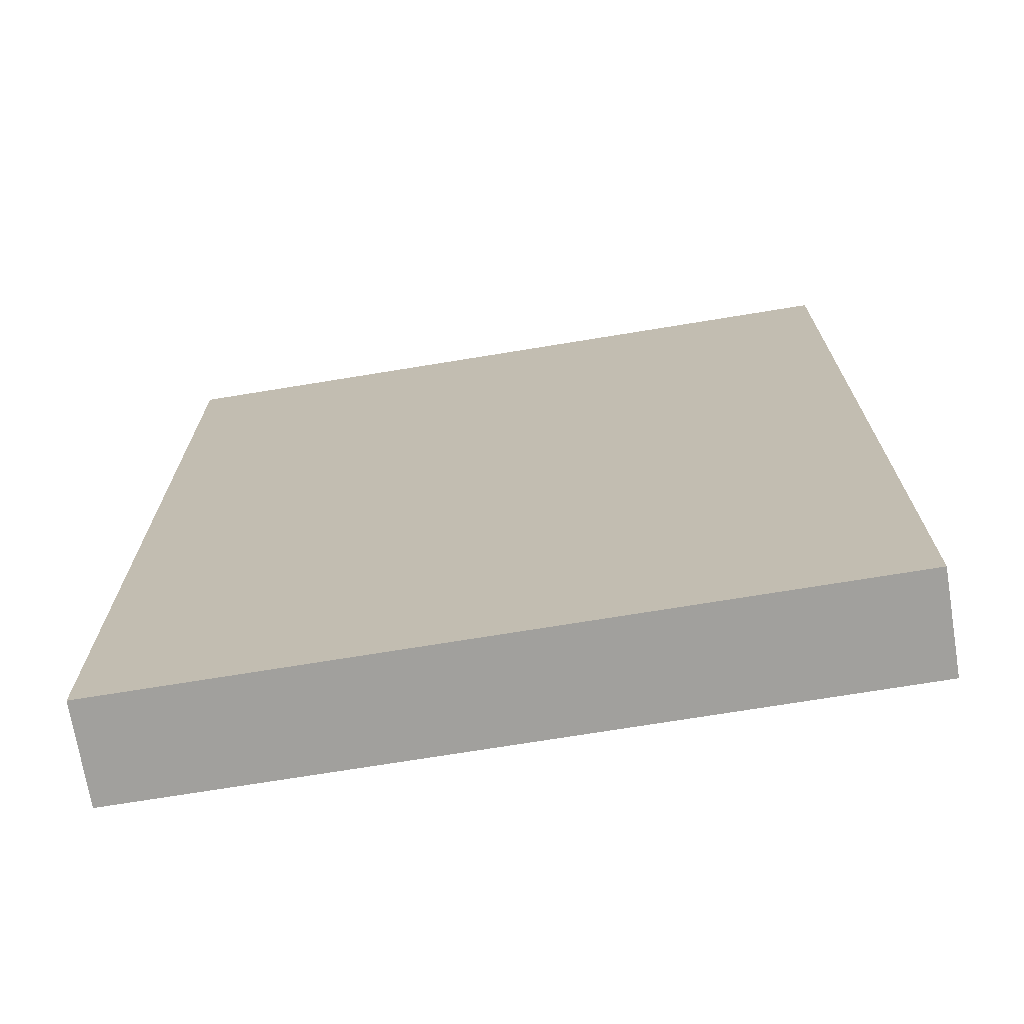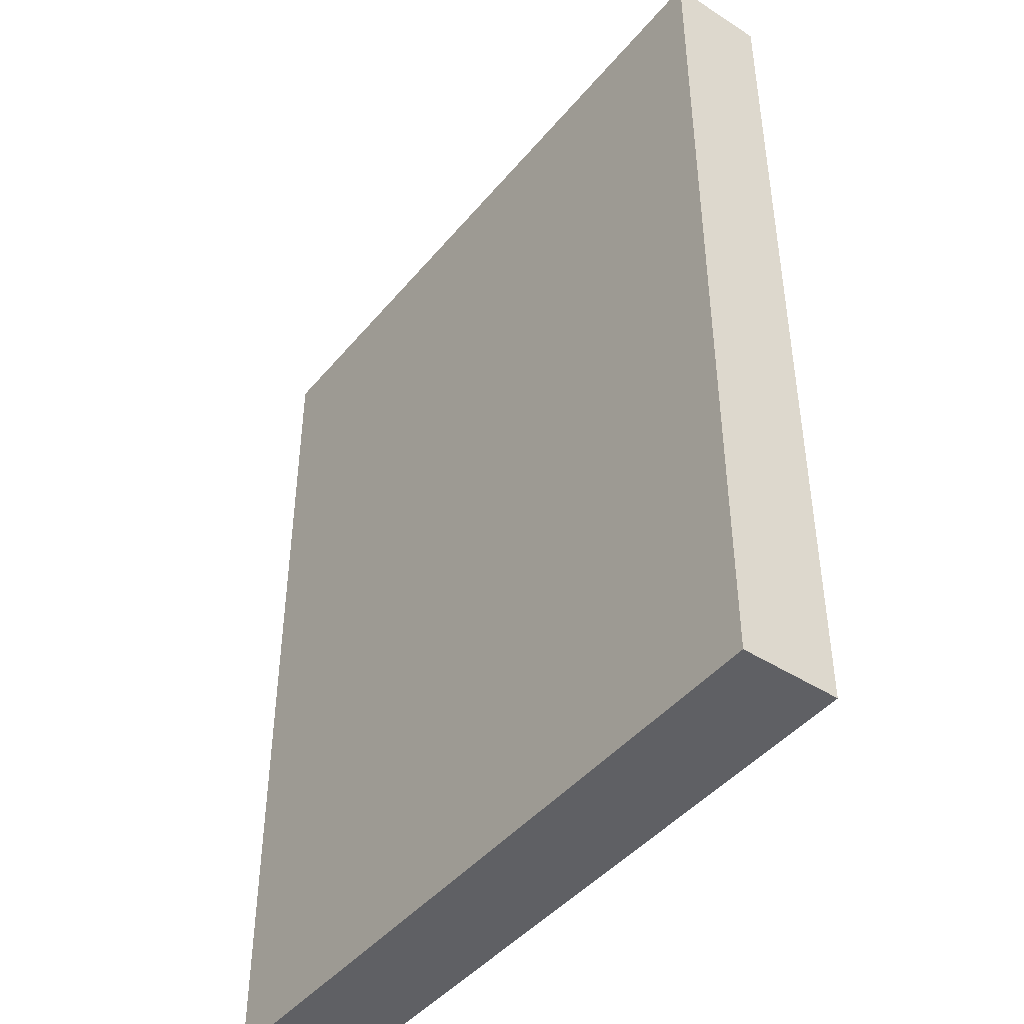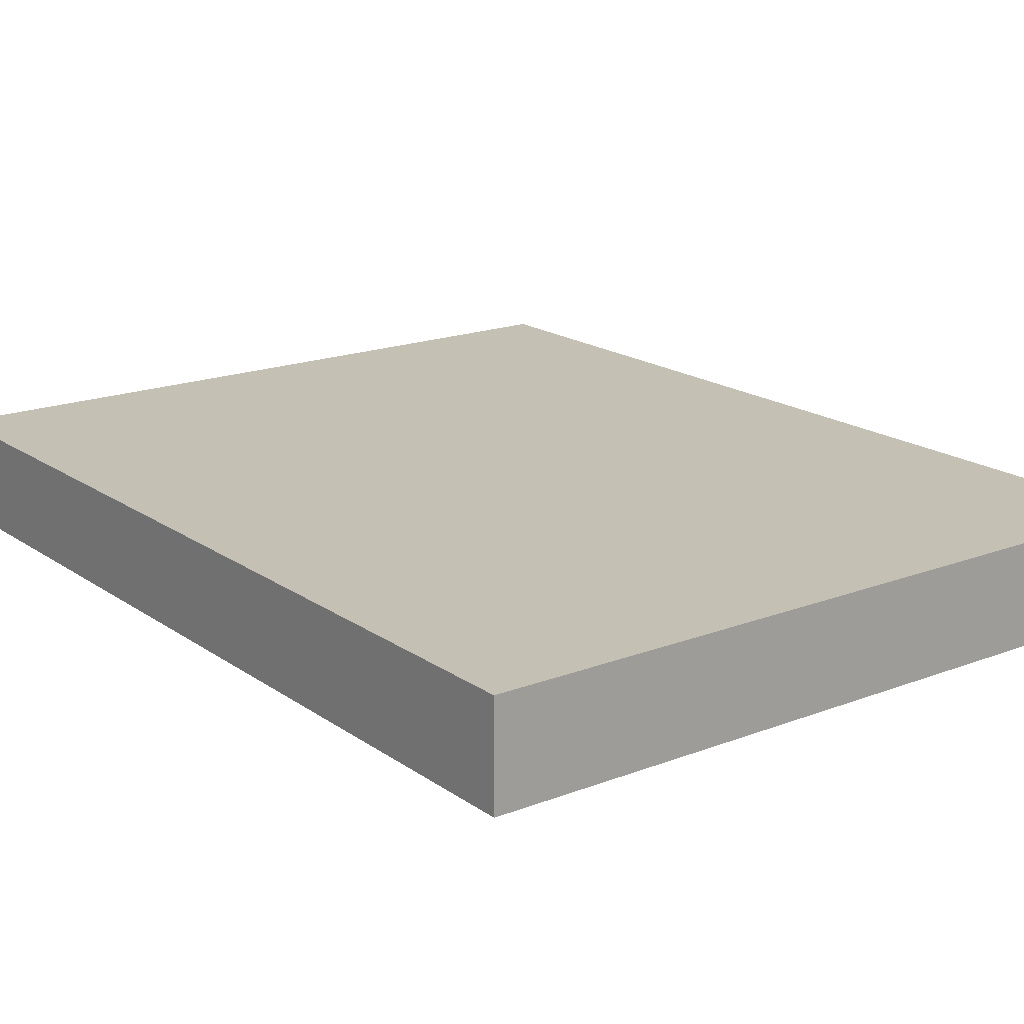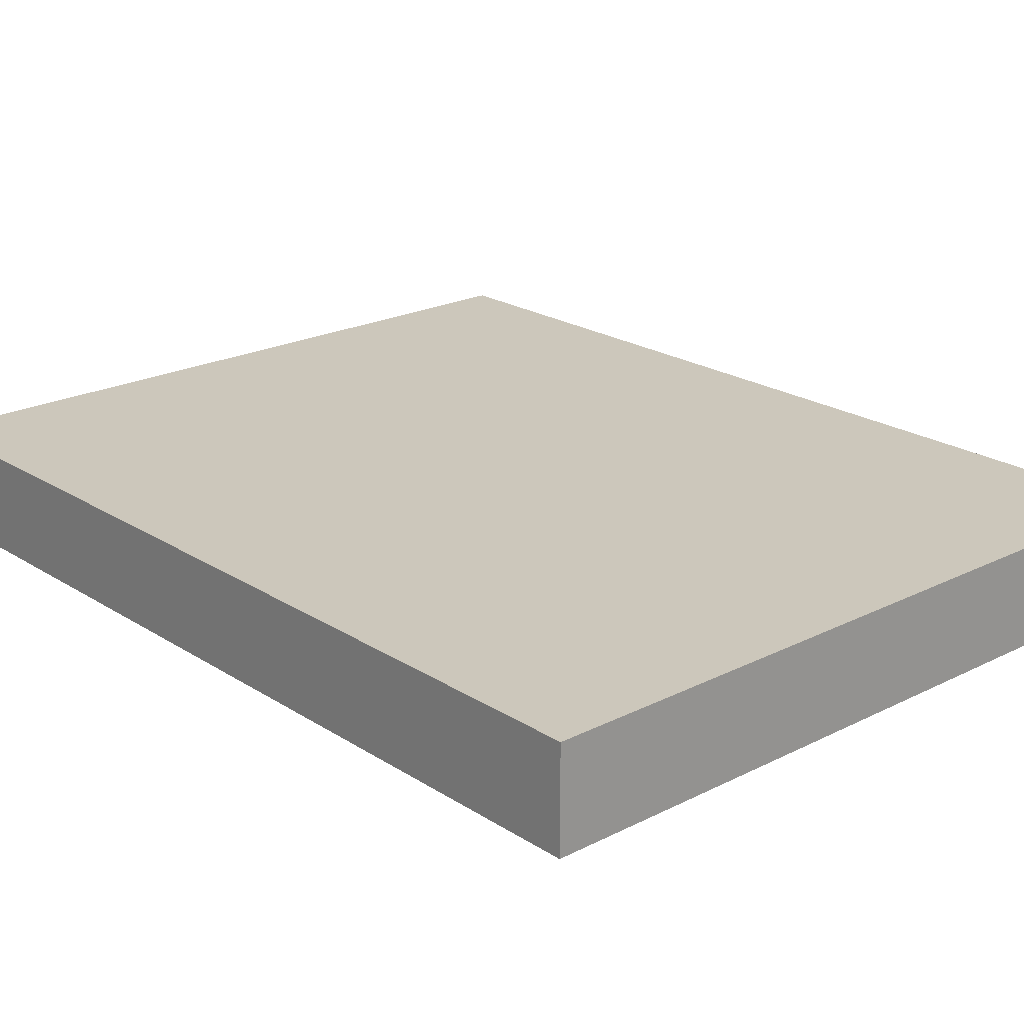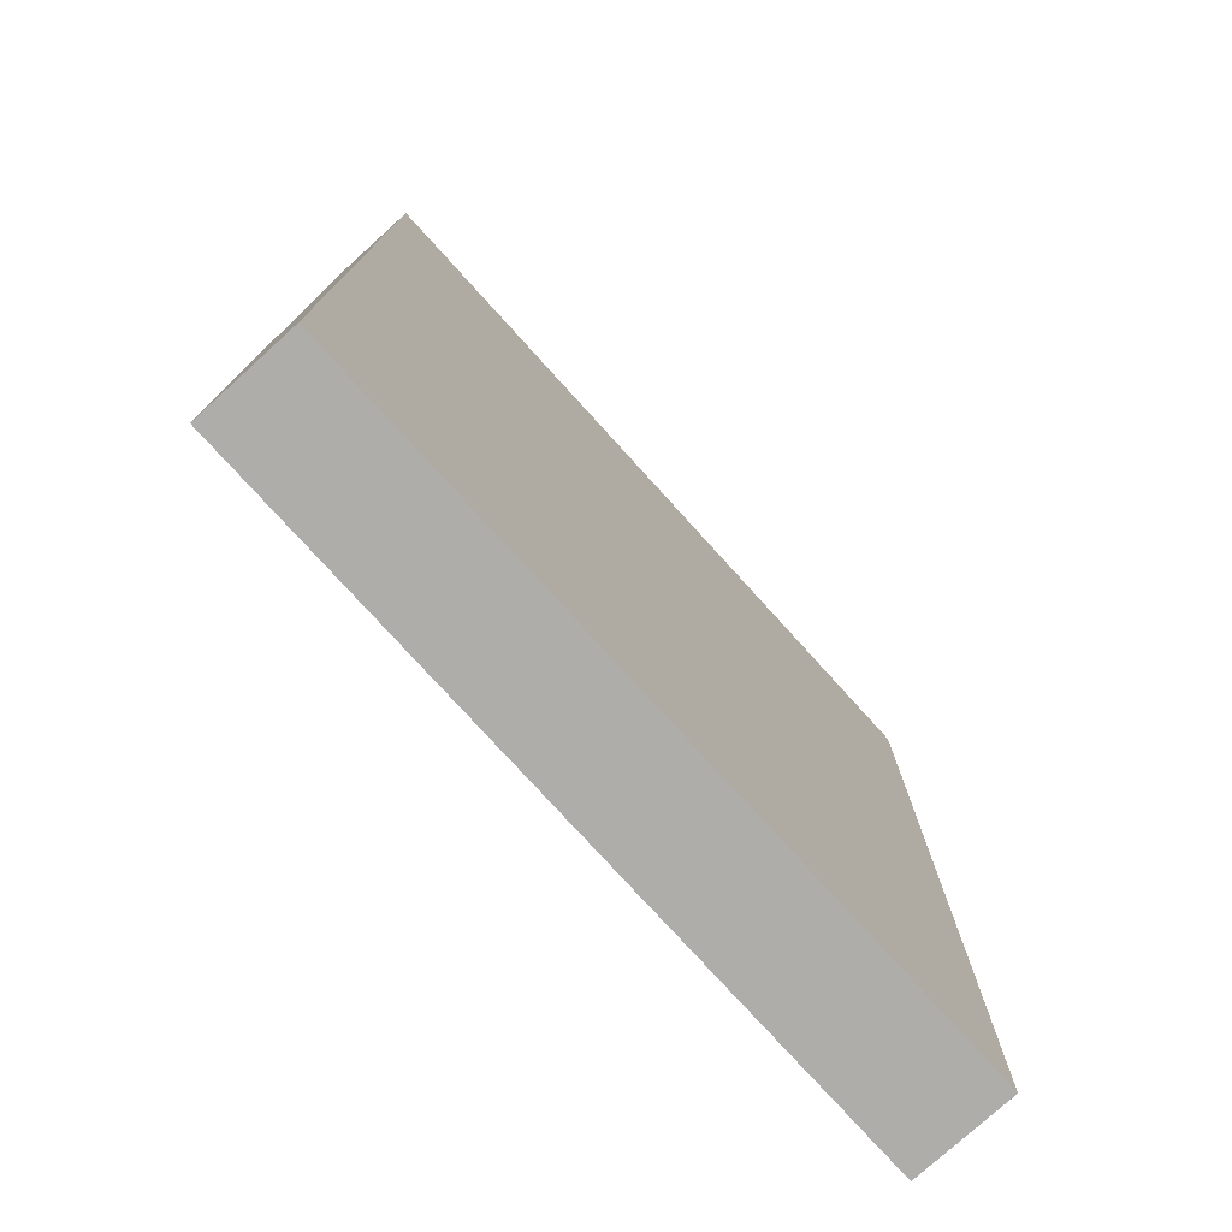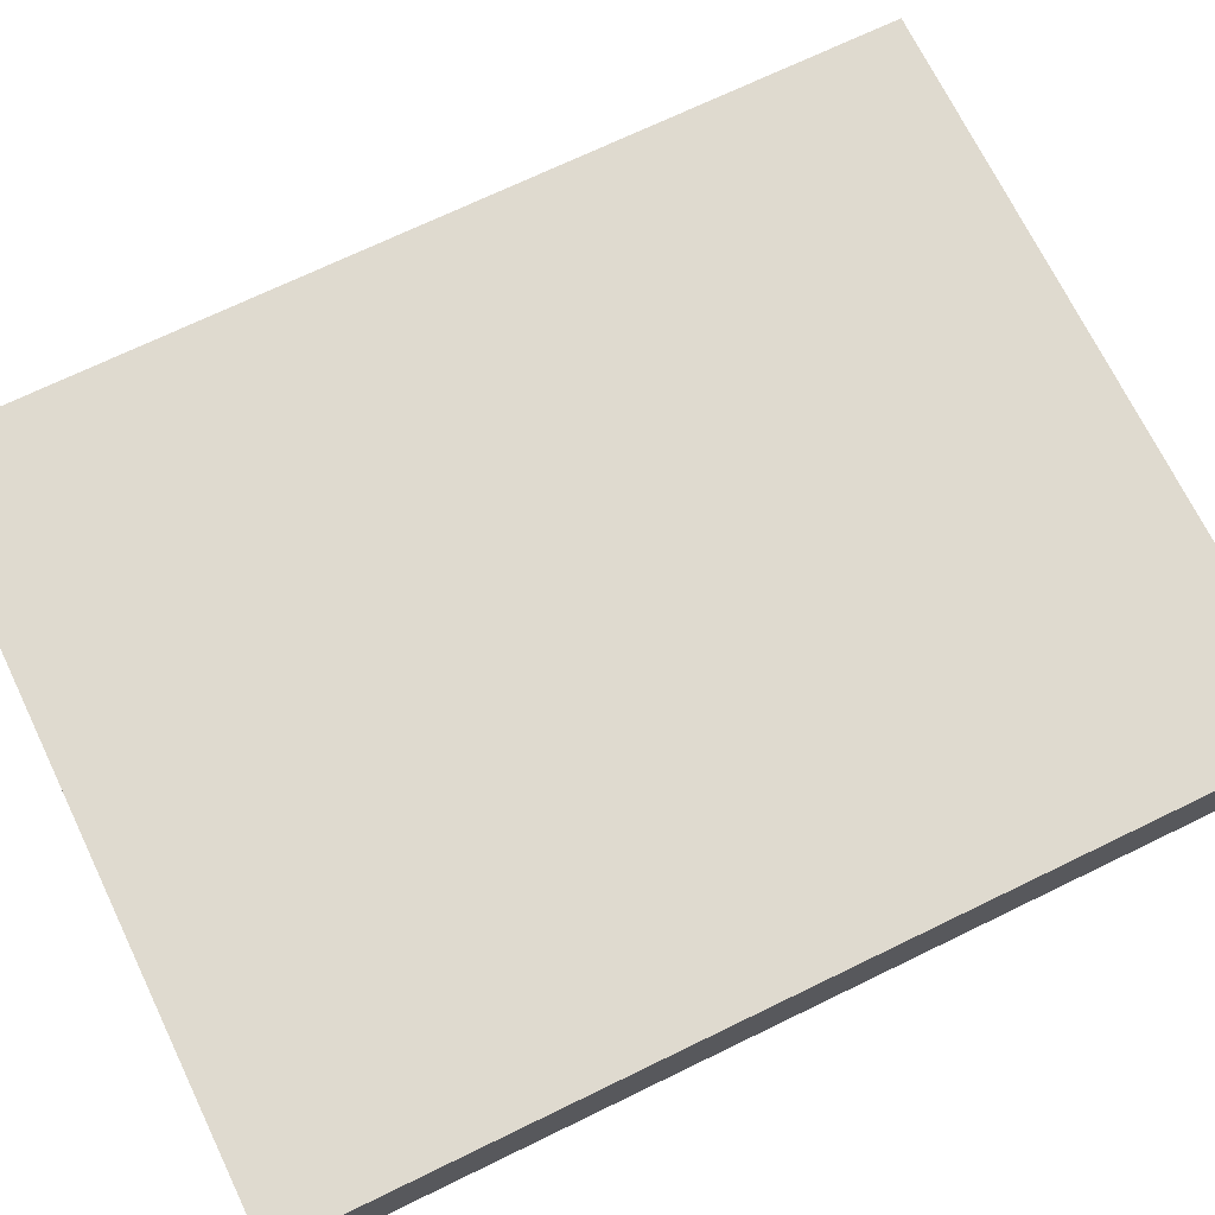
<metadata>
{"format":"obj","ext":"obj","renderer":"f3d","projection":"perspective","resolution":1024,"background":"white","views":[{"elev":-71.6,"azim":9.3,"up":"+Y"},{"elev":-44.4,"azim":-126.8,"up":"+Y"},{"elev":18.0,"azim":143.1,"up":"+Z"},{"elev":21.6,"azim":-41.7,"up":"+Z"},{"elev":-77.1,"azim":132.2,"up":"+Y"},{"elev":70.6,"azim":-115.9,"up":"+Z"}]}
</metadata>
<code>
v  -0.9238 1.174 0.1255
v  -0.9238 -1.174 0.1255
v  0.9238 -1.174 0.1255
v  0.9238 1.174 0.1255
v  -0.9238 1.174 -0.1255
v  0.9238 1.174 -0.1255
v  -0.9238 -1.174 -0.1255
v  0.9238 -1.174 -0.1255
g g pCube1_pCube1
f 1 2 3
f 3 4 1
f 5 1 4
f 4 6 5
f 7 5 6
f 6 8 7
f 2 7 8
f 8 3 2
f 4 3 8
f 8 6 4
f 5 7 2
f 2 1 5

</code>
